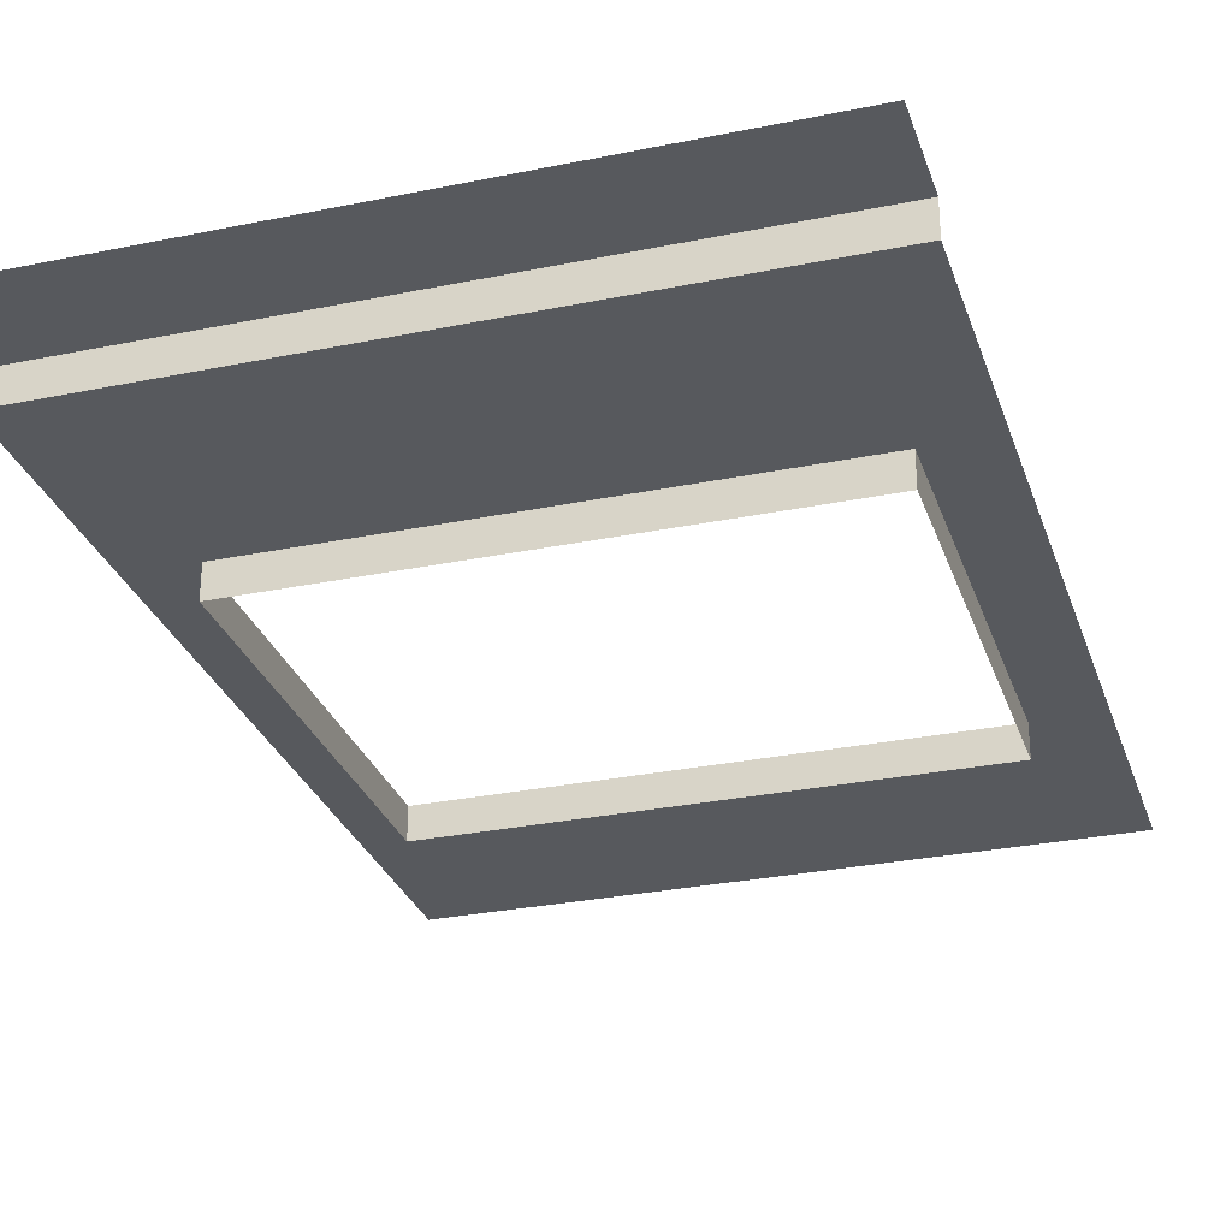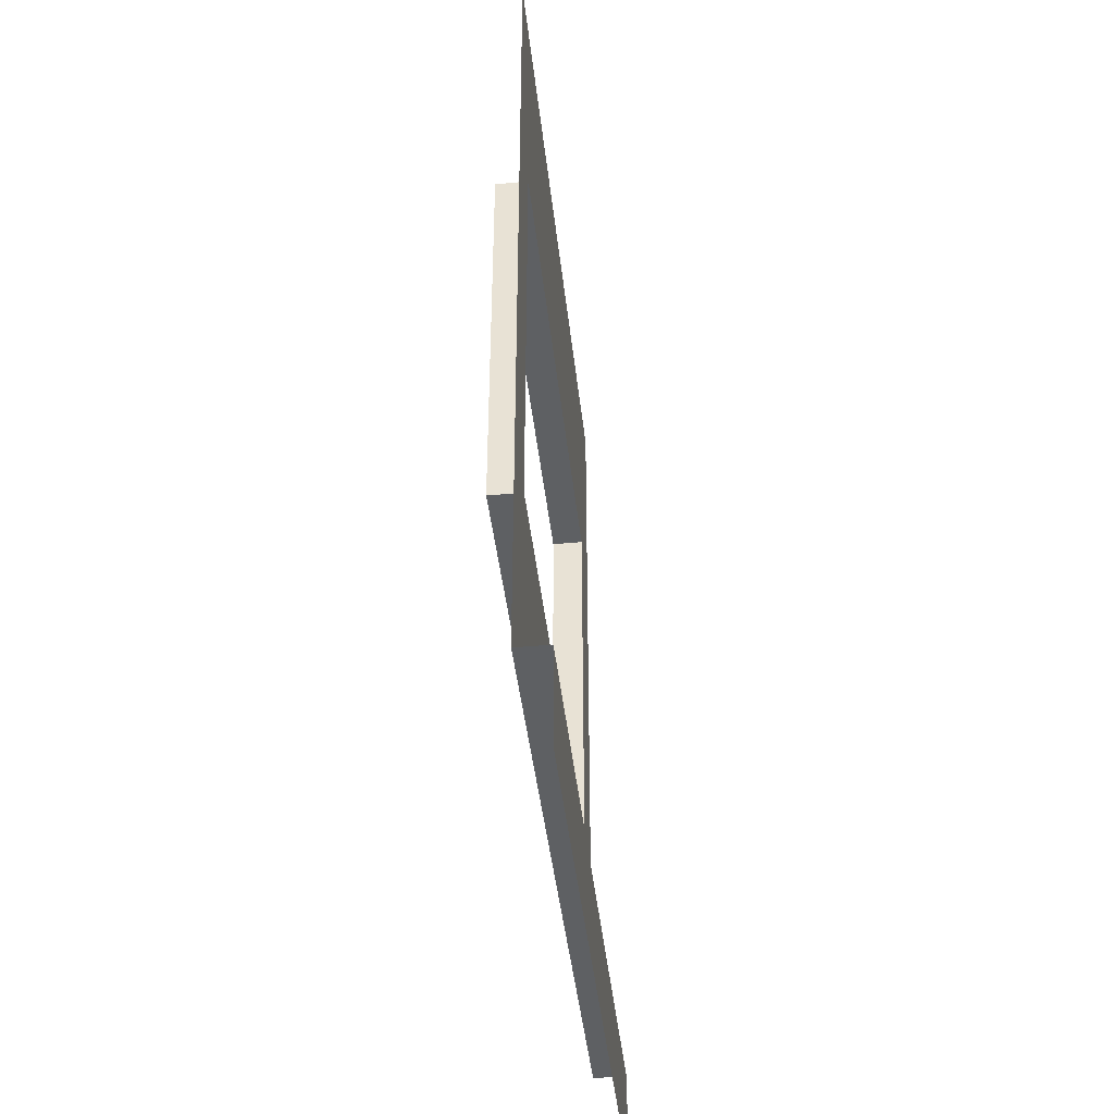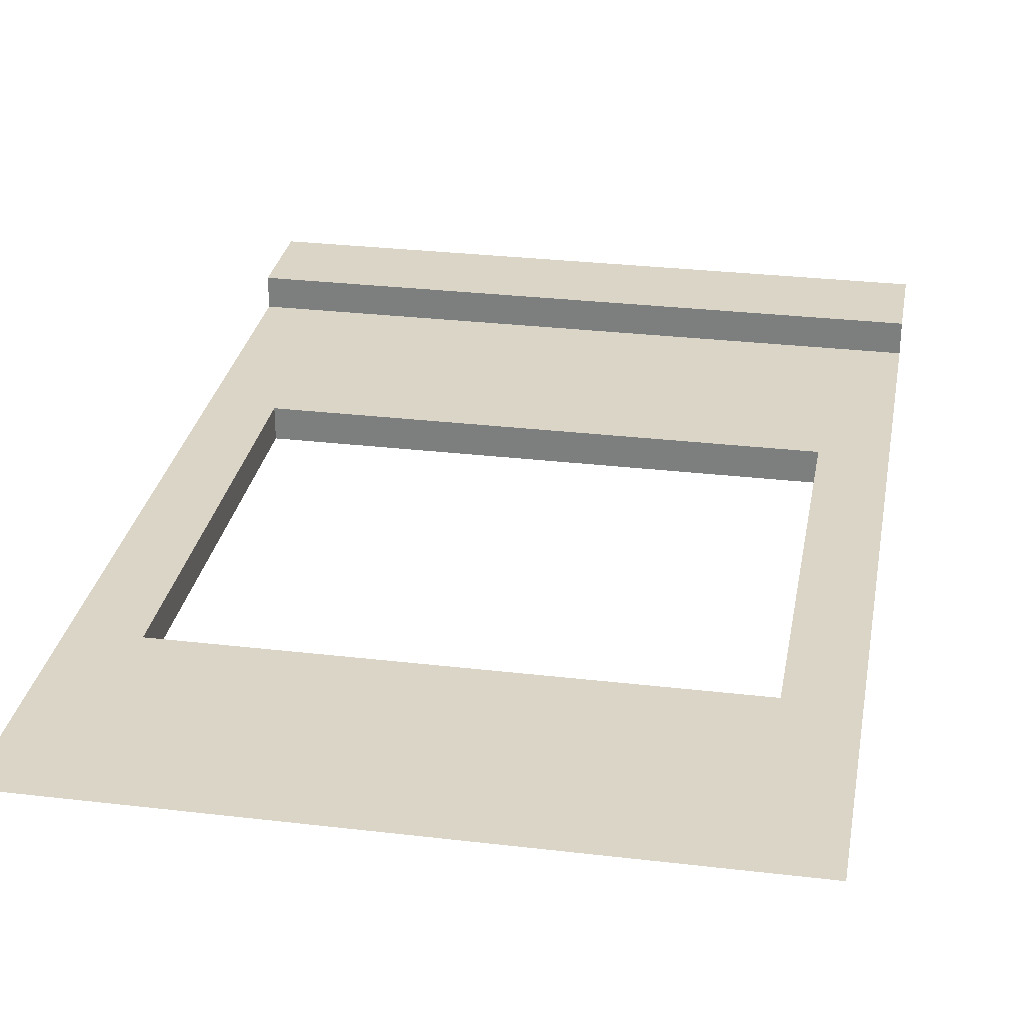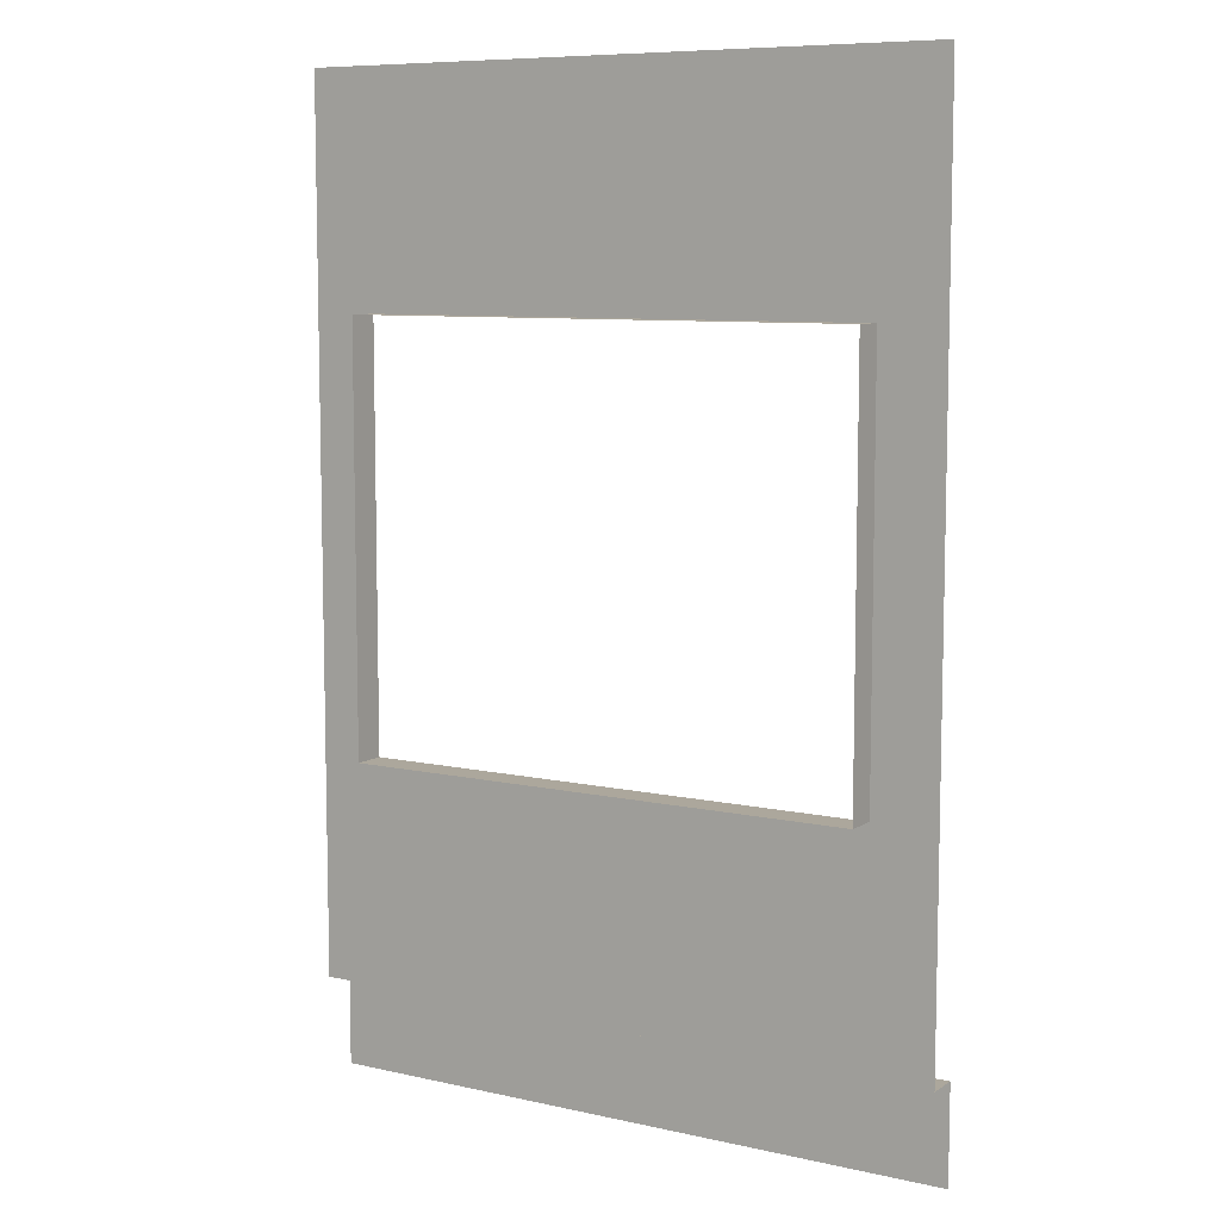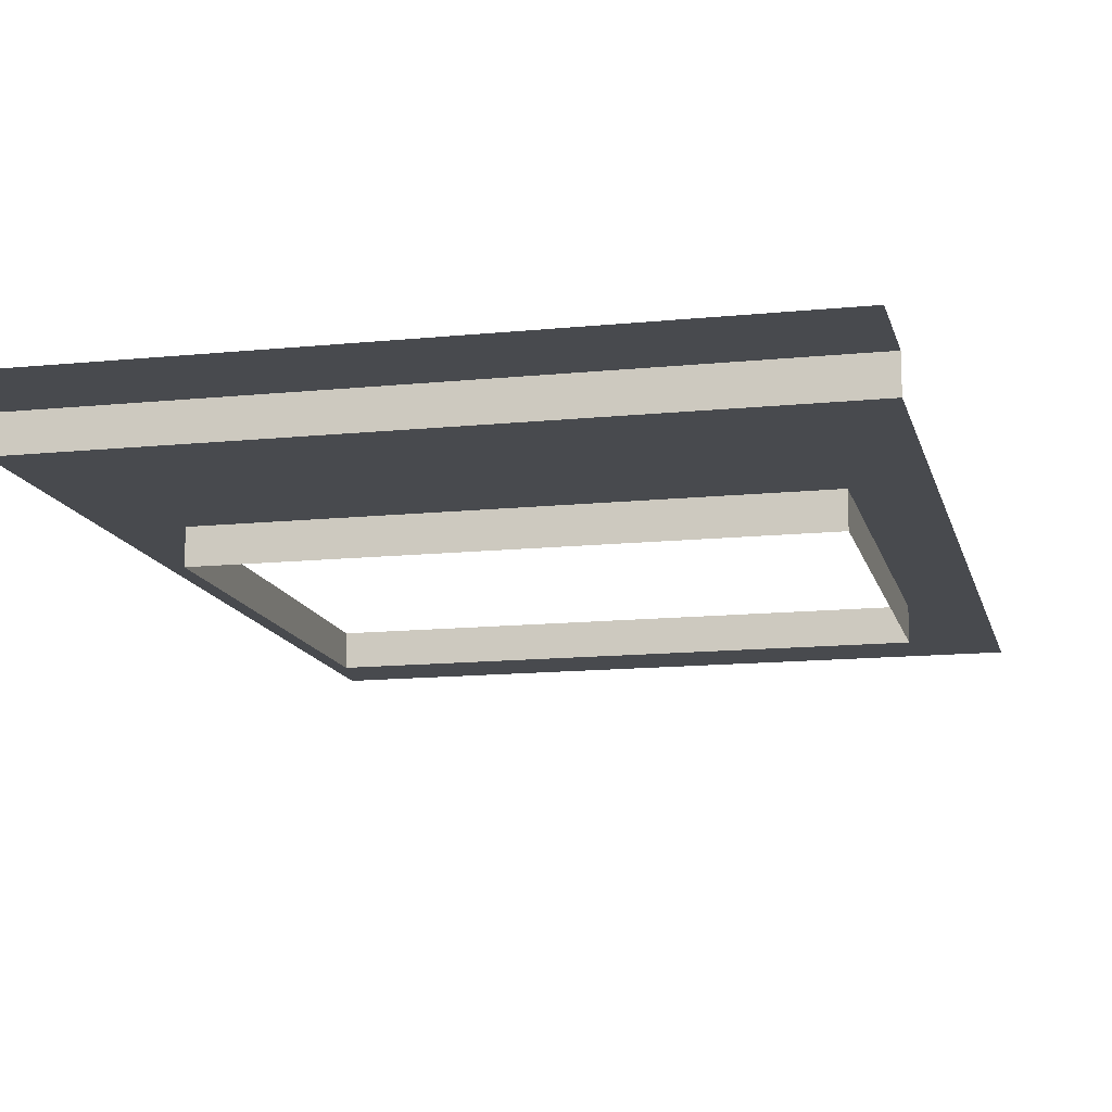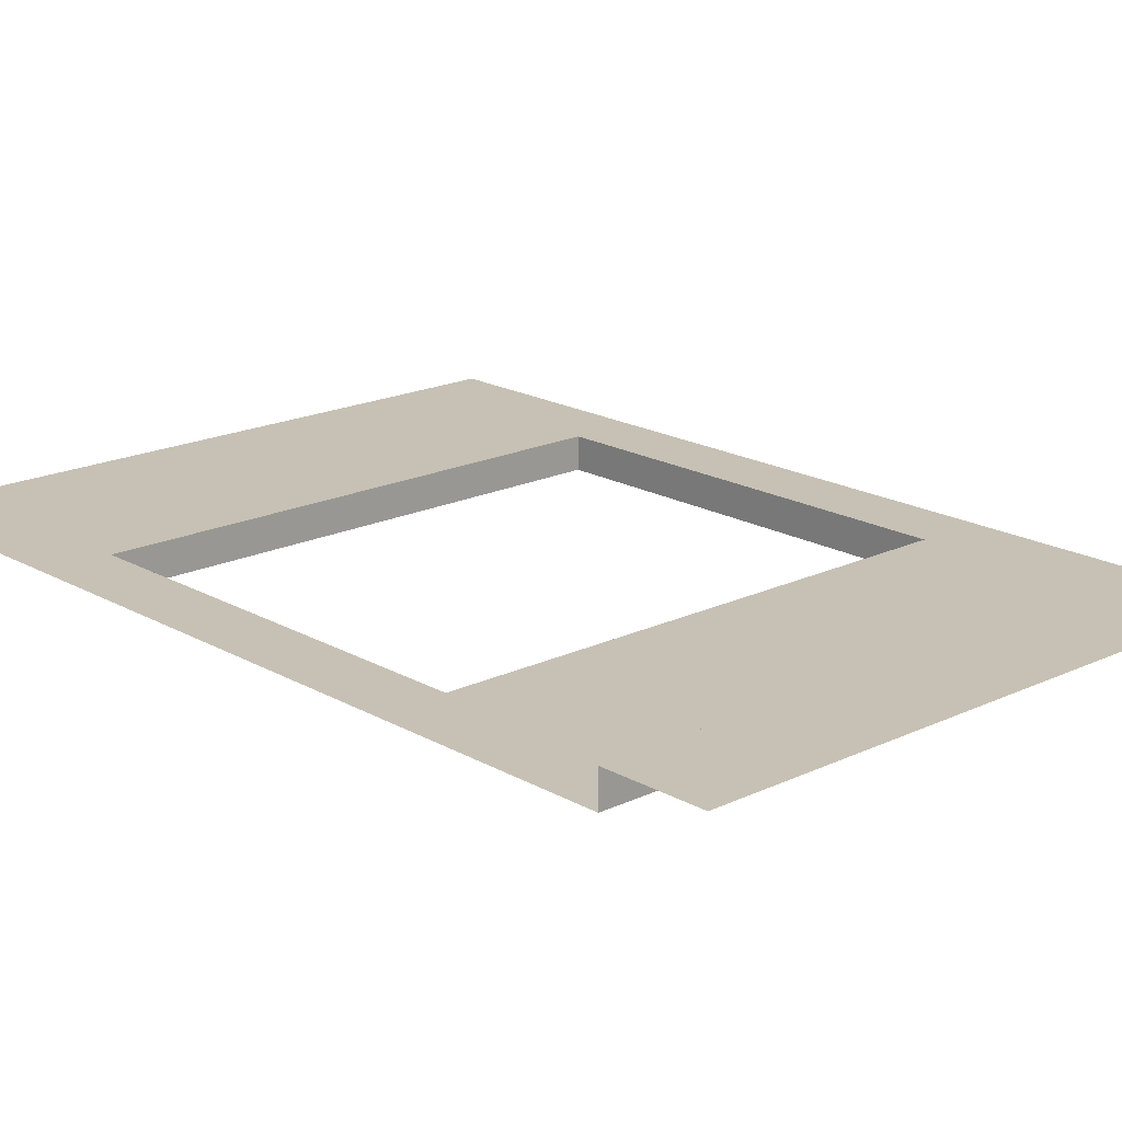
<metadata>
{"format":"obj","ext":"obj","renderer":"f3d","projection":"perspective","resolution":1024,"background":"white","views":[{"elev":-29.1,"azim":17.0,"up":"+Z"},{"elev":-42.5,"azim":-83.8,"up":"+Y"},{"elev":29.0,"azim":-170.0,"up":"+Z"},{"elev":8.3,"azim":-148.3,"up":"+Y"},{"elev":-13.3,"azim":13.1,"up":"+Z"},{"elev":18.5,"azim":-42.5,"up":"+Z"}]}
</metadata>
<code>
o Cube.003
v -1 1 -0.9
v -1 0.3 -0.9
v 1 1 -0.9
v 1 0.3 -0.9
v -1 0.3 -0.8
v 1 0.3 -0.8
v -1 -0 -0.8
v 1 0 -0.8
v -0.8 1 -0.9
v -0.8 0.3 -0.9
v -0.8 0.3 -0.8
v -0.8 -0 -0.8
v 0.8 0.3 -0.9
v 0.8 0.3 -0.8
v 0.8 0 -0.8
v 0.8 1 -0.9
v -1 3 -0.9
v 1 3 -0.9
v -0.8 3 -0.9
v 0.8 3 -0.9
v -1 2.3 -0.9
v -0.8 2.3 -0.9
v 0.8 2.3 -0.9
v 1 2.3 -0.9
v -0.8 1 -1
v 0.8 1 -1
v -0.8 2.3 -1
v 0.8 2.3 -1
f 13 3 16
f 2 11 10
f 5 12 11
f 11 15 14
f 10 14 13
f 2 9 1
f 13 6 4
f 14 8 6
f 10 16 9
f 24 20 23
f 22 17 21
f 9 21 1
f 3 23 16
f 23 19 22
f 22 28 23
f 16 25 9
f 23 26 16
f 9 27 22
f 13 4 3
f 2 5 11
f 5 7 12
f 11 12 15
f 10 11 14
f 2 10 9
f 13 14 6
f 14 15 8
f 10 13 16
f 24 18 20
f 22 19 17
f 9 22 21
f 3 24 23
f 23 20 19
f 22 27 28
f 16 26 25
f 23 28 26
f 9 25 27

</code>
